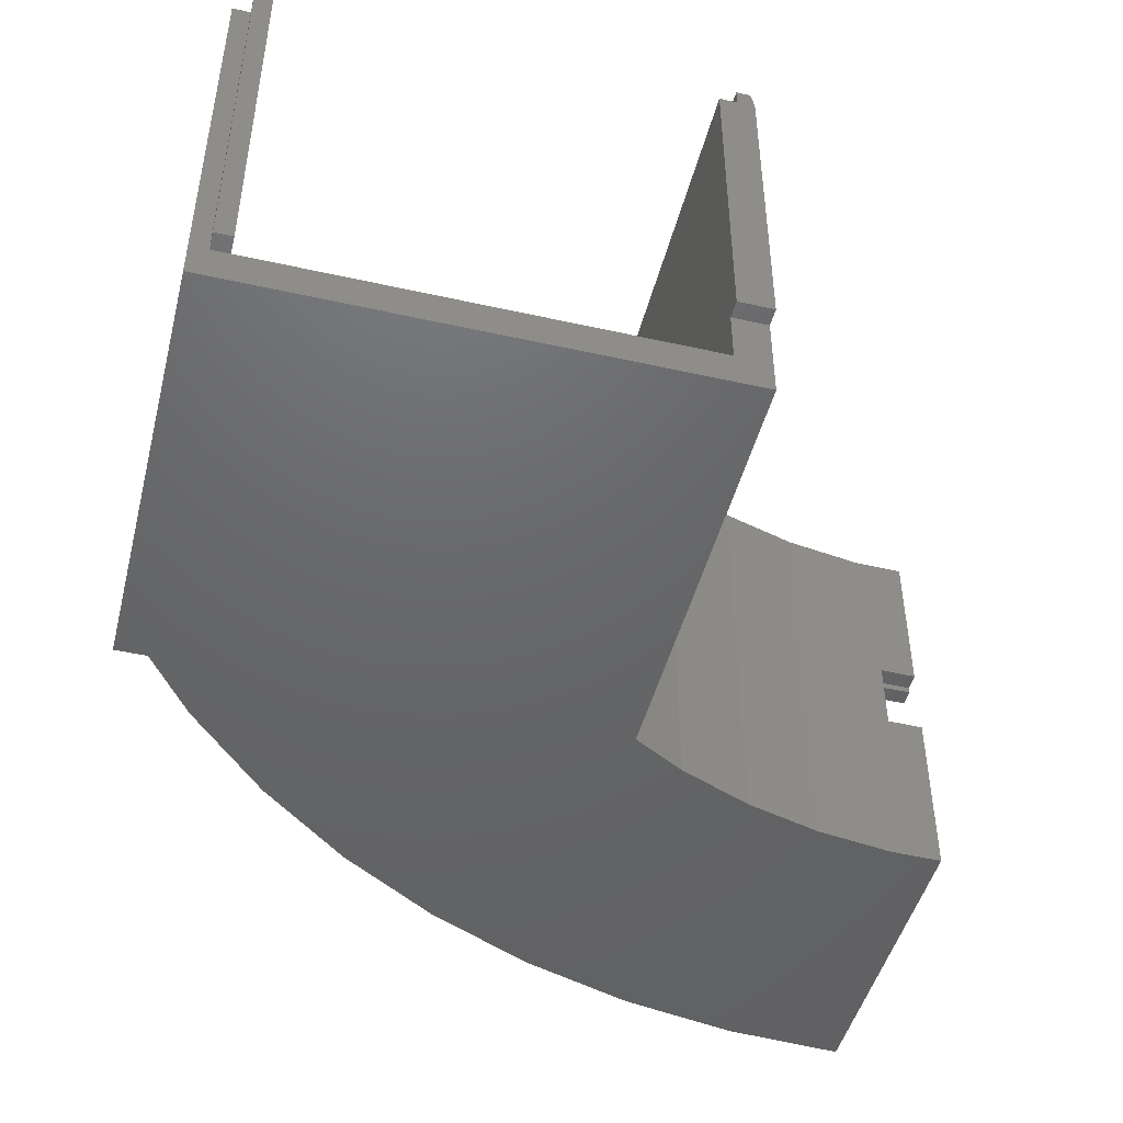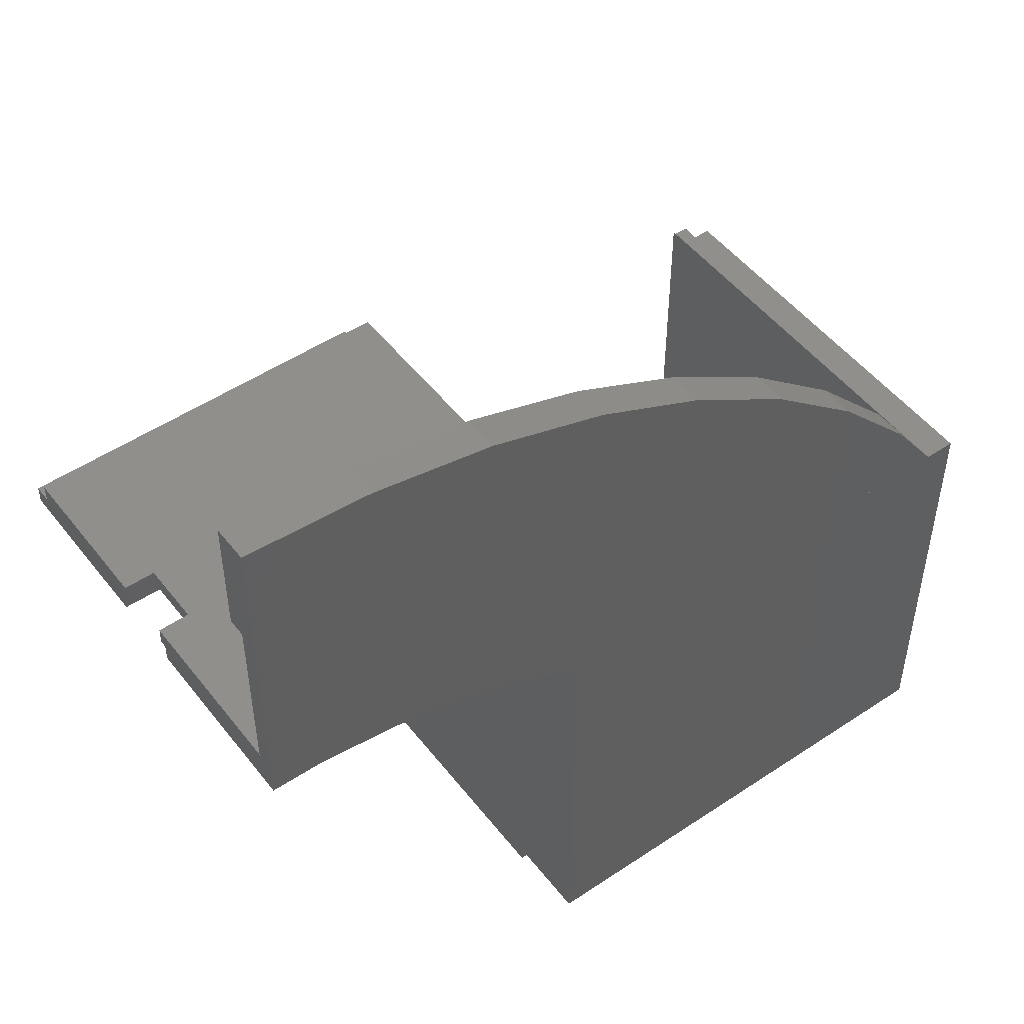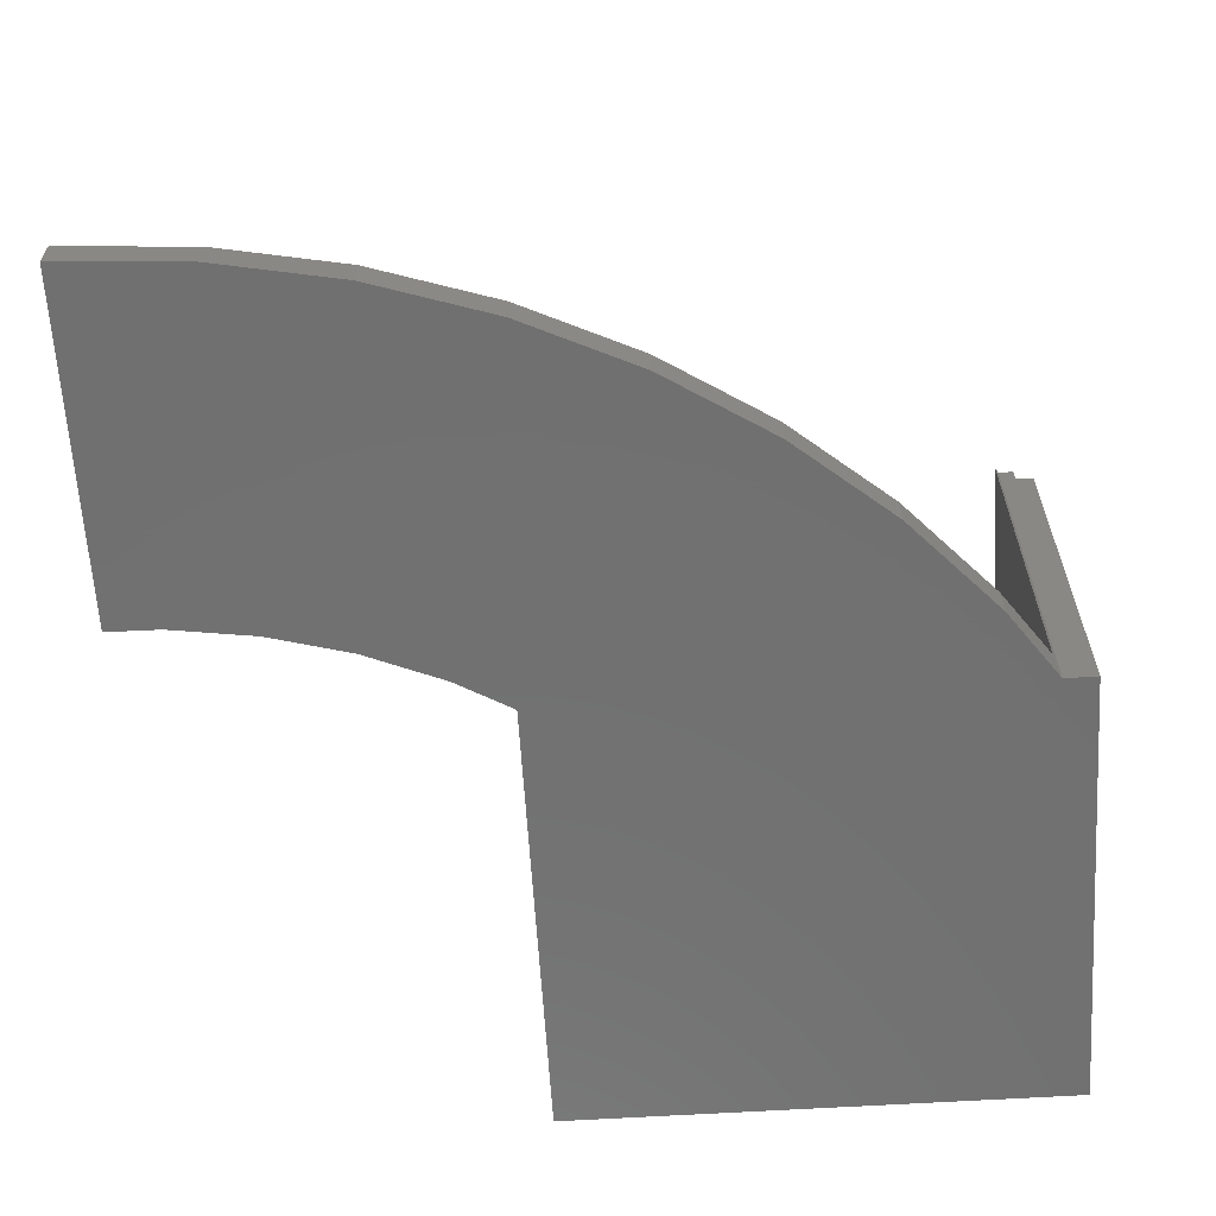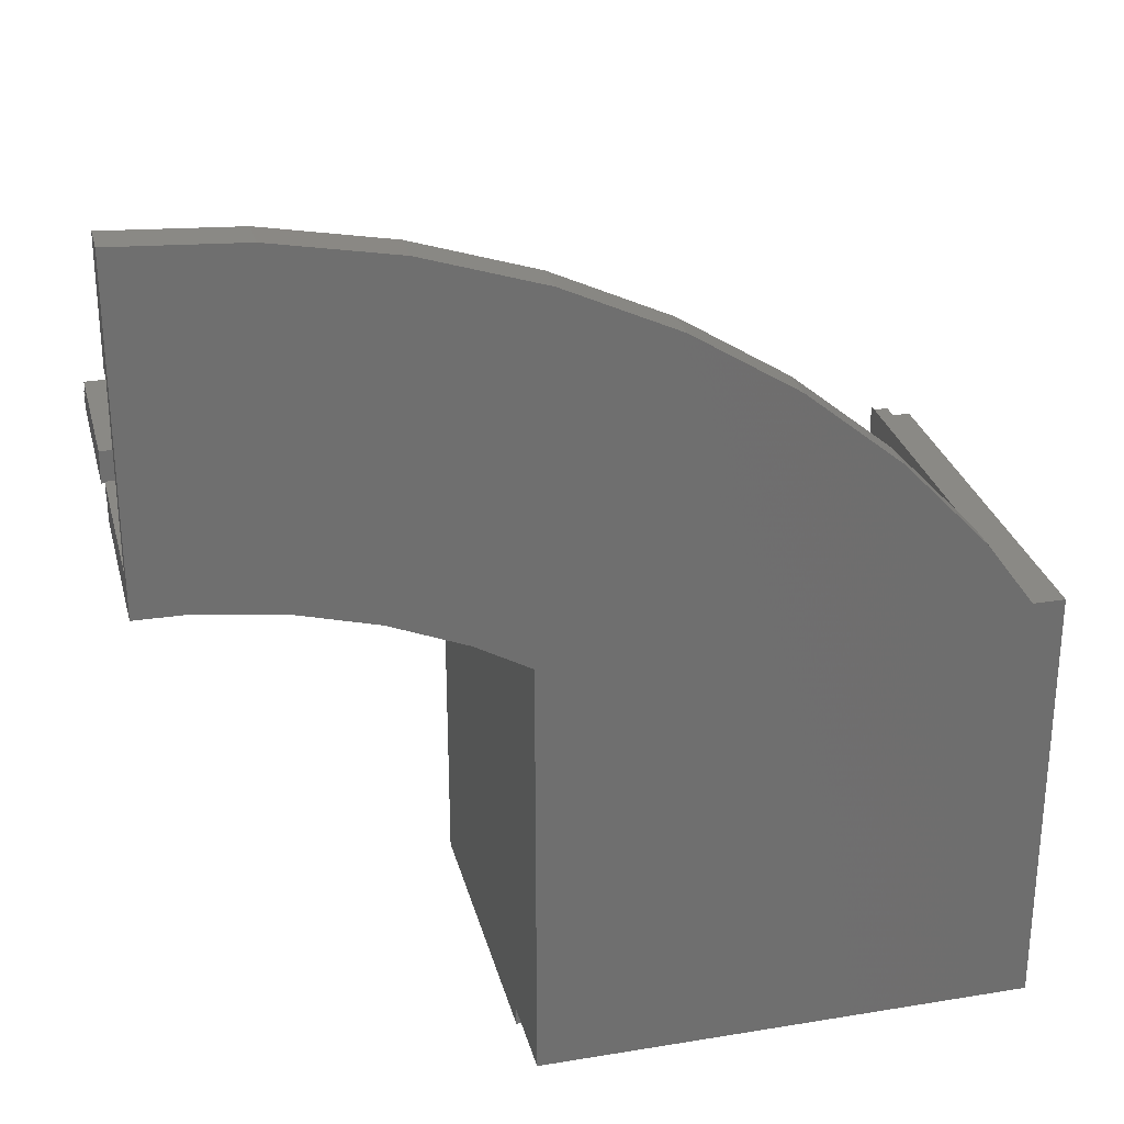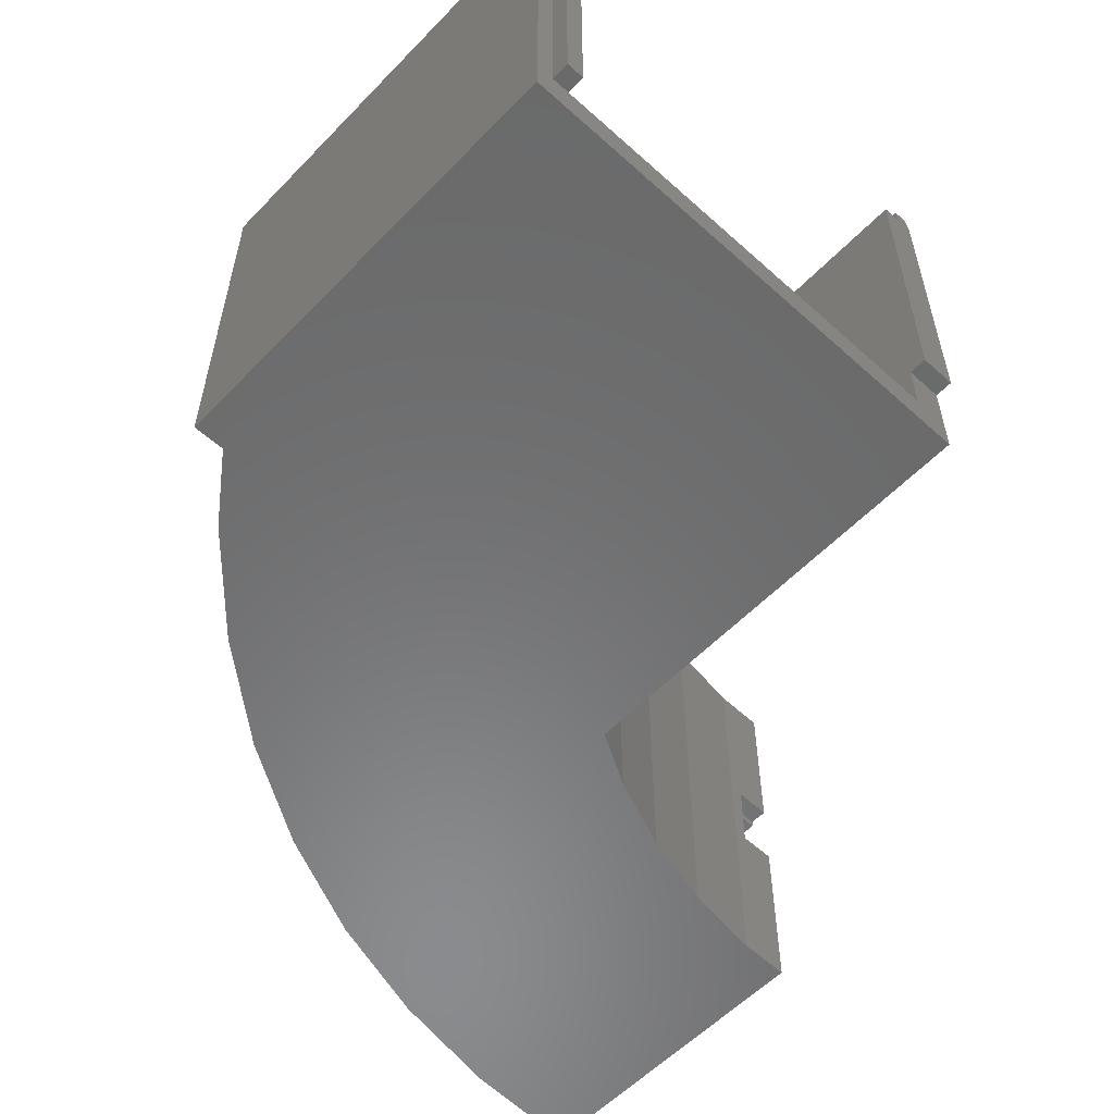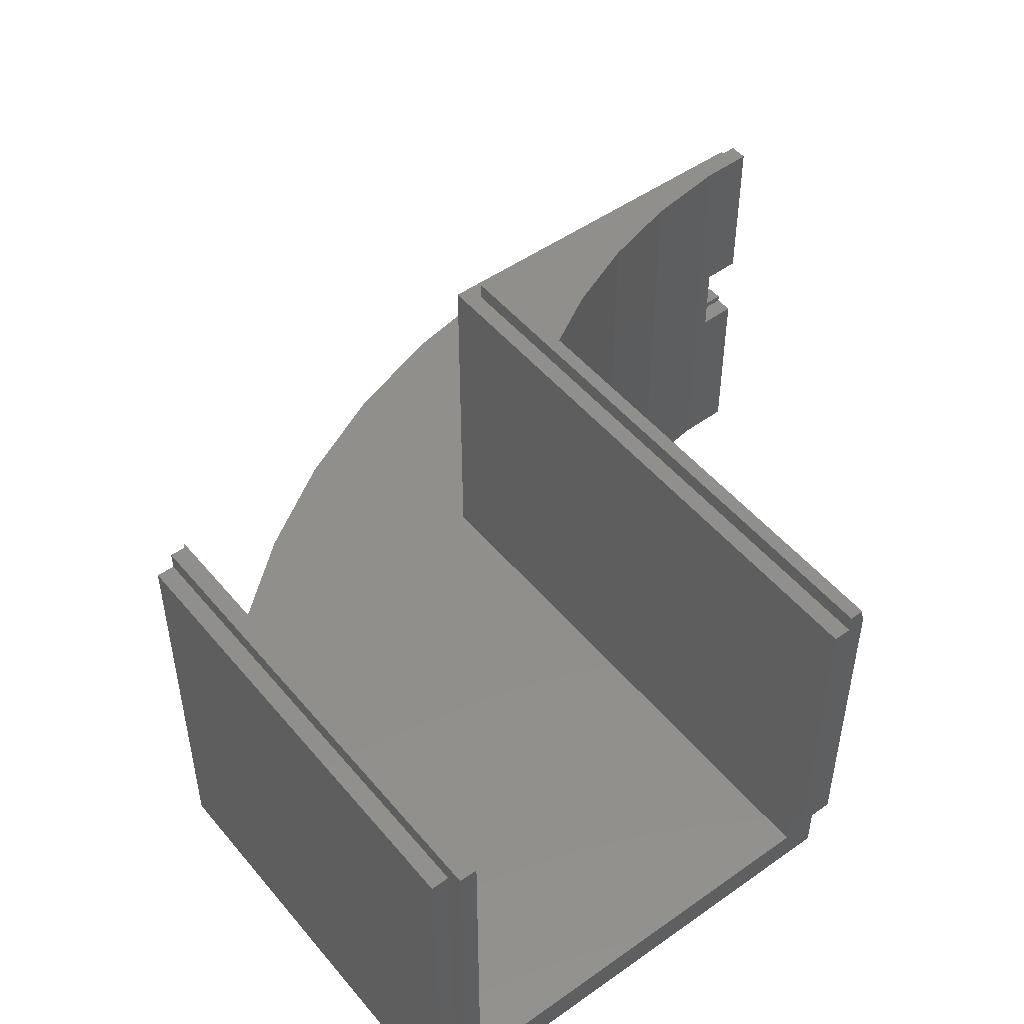
<metadata>
{"format":"stl","ext":"stl","renderer":"f3d","projection":"perspective","resolution":1024,"background":"white","views":[{"elev":-47.0,"azim":165.7,"up":"+Y"},{"elev":49.9,"azim":-36.4,"up":"+Z"},{"elev":-62.7,"azim":3.5,"up":"+Y"},{"elev":28.7,"azim":-13.9,"up":"+Z"},{"elev":-56.8,"azim":136.8,"up":"+Y"},{"elev":49.6,"azim":141.9,"up":"+Y"}]}
</metadata>
<code>
# stl→obj: 92 verts, 230 faces
v 24.21 48 59.1
v 15.17 0.0002332 61.56
v 15.17 48 61.57
v 24.21 0.000248 59.1
v 43.08 4.001 2.003
v 43.03 46 67.05
v 43.03 4 67.05
v 43.08 10 2.002
v 43.08 10 0.001486
v 43.08 46 0.003135
v 91.54 48 52.77
v 91.58 4.001 2.037
v 91.54 4 52.77
v 91.58 4.001 0.03744
v 91.58 48 0.03771
v 39.44 48 51.78
v 39.08 46 0.0002733
v 39.04 46 52
v 39.48 48 0.0005688
v 95.54 0.000289 52.3
v 91.89 48 52.29
v 91.89 0.000289 52.29
v 93.54 46 52.29
v 93.54 48 52.29
v 95.54 46 52.3
v 65.86 0.0001281 79.13
v 73.04 4 73.19
v 65.86 4 79.13
v 76.7 0.0001818 70.17
v 76.7 4 70.17
v 14.05 5.264e-06 99.6
v 27.87 4 96.97
v 14.05 4 99.6
v 27.87 2.103e-05 96.97
v 32.87 48 55.52
v 32.87 0.0002695 55.52
v 38.6 48 52.26
v 38.6 0.0002891 52.25
v 95.58 0.0004648 2.041
v 95.58 46 2.041
v 39.08 0.0005894 2
v 39.04 0.0002906 52
v 39.08 10 2.002
v 39.08 10 0.001486
v 0.03342 46 67.02
v 41.03 46 65.05
v 0.03485 46 65.02
v 41.08 46 0.00171
v 41.08 48 0.001722
v 41.03 48 65.05
v 5.886 48 62.88
v 0.03631 48 62.97
v 0.03484 48 65.02
v 86.34 4 59.93
v 86.34 0.0002432 59.93
v 93.58 48 0.03912
v 93.58 46 2.04
v 93.58 46 0.0396
v 53.98 8.292e-05 86.66
v 53.98 4 86.66
v 0.009586 4 100.5
v 10.03 4 87.03
v 0 4 87.02
v 49.52 4 88.75
v 41.25 4 92.64
v 10.03 4 67.03
v 5.886 0.0002254 62.88
v 41.25 4.706e-05 92.64
v 0.009586 0 100.5
v 0.03556 0.0001762 62.95
v 0.03343 2 67.02
v 3.533 21.5 67.02
v 0.03272 21.5 67.02
v 10.03 2 67.03
v 3.533 28.5 67.02
v 0.03342 28.5 67.02
v 5.995e-06 2 87.02
v 0.03624 20.75 62.96
v 0.0351 20.75 65.02
v 0.03412 21.5 65.02
v 0.03412 28.5 65.02
v 0.0353 29.25 65.02
v 0.03812 29.25 62.96
v 4.29 29.25 62.9
v 4.29 20.75 62.9
v 3.534 28.5 65.02
v 3.534 21.5 65.02
v 4.29 29.25 65.02
v 4.29 20.75 65.02
v 10.03 2 87.03
v 93.58 4.001 0.03921
v 93.58 4.001 2.039
f 1 2 3
f 2 1 4
f 5 6 7
f 6 5 8
f 6 8 9
f 6 9 10
f 11 12 13
f 12 11 14
f 14 11 15
f 16 17 18
f 17 16 19
f 20 21 22
f 21 20 23
f 21 23 24
f 23 20 25
f 26 27 28
f 27 26 29
f 27 29 30
f 31 32 33
f 32 31 34
f 35 4 1
f 4 35 36
f 37 36 35
f 36 37 38
f 39 25 20
f 25 39 40
f 18 41 42
f 41 18 43
f 43 18 44
f 44 18 17
f 45 46 47
f 46 10 48
f 10 46 6
f 6 46 45
f 16 49 19
f 49 16 50
f 50 16 37
f 50 37 35
f 50 35 1
f 50 1 3
f 50 3 51
f 50 51 52
f 50 52 53
f 47 50 53
f 50 47 46
f 22 54 55
f 54 22 13
f 13 22 21
f 13 21 11
f 11 56 15
f 56 11 21
f 24 56 21
f 40 23 57
f 23 40 25
f 24 57 23
f 57 24 58
f 58 24 56
f 59 28 60
f 28 59 26
f 61 62 63
f 62 61 64
f 64 61 65
f 65 61 32
f 32 61 33
f 62 7 66
f 7 62 30
f 30 62 27
f 27 62 28
f 28 62 60
f 60 62 64
f 7 12 5
f 12 7 13
f 13 7 54
f 54 7 30
f 3 67 51
f 67 3 2
f 68 64 65
f 64 68 59
f 64 59 60
f 37 18 38
f 18 37 16
f 42 38 18
f 69 33 61
f 33 69 31
f 34 65 32
f 65 34 68
f 48 50 46
f 50 48 49
f 55 30 29
f 30 55 54
f 36 22 38
f 22 36 55
f 55 36 4
f 55 4 2
f 55 2 29
f 29 2 67
f 29 67 70
f 29 70 69
f 29 69 26
f 26 69 59
f 59 69 68
f 68 69 34
f 34 69 31
f 42 39 41
f 39 42 20
f 20 42 38
f 20 38 22
f 71 72 73
f 72 71 74
f 72 74 75
f 75 74 66
f 76 6 45
f 6 76 75
f 6 75 66
f 6 66 7
f 69 77 70
f 77 69 61
f 77 61 63
f 70 71 78
f 71 70 77
f 78 71 79
f 79 71 73
f 79 73 80
f 45 81 76
f 81 45 82
f 82 45 83
f 83 45 47
f 83 47 52
f 52 47 53
f 45 81 76
f 81 45 82
f 82 45 83
f 83 45 47
f 83 47 52
f 52 47 53
f 69 77 70
f 77 69 61
f 77 61 63
f 70 71 78
f 71 70 77
f 78 71 79
f 79 71 73
f 79 73 80
f 51 83 52
f 83 51 84
f 84 51 85
f 78 67 70
f 67 78 85
f 67 85 51
f 72 86 87
f 86 72 75
f 45 81 76
f 81 45 82
f 82 45 83
f 83 45 47
f 83 47 52
f 52 47 53
f 71 72 73
f 72 71 74
f 72 74 75
f 75 74 66
f 76 6 45
f 6 76 75
f 6 75 66
f 6 66 7
f 69 77 70
f 77 69 61
f 77 61 63
f 70 71 78
f 71 70 77
f 78 71 79
f 79 71 73
f 79 73 80
f 51 83 52
f 83 51 84
f 84 51 85
f 78 67 70
f 67 78 85
f 67 85 51
f 86 76 81
f 76 86 75
f 83 88 84
f 88 83 82
f 73 87 80
f 87 73 72
f 78 89 85
f 89 78 79
f 71 72 73
f 72 71 74
f 72 74 75
f 75 74 66
f 76 6 45
f 6 76 75
f 6 75 66
f 6 66 7
f 79 87 80
f 87 79 89
f 87 89 86
f 86 89 88
f 86 82 81
f 82 86 88
f 85 88 89
f 88 85 84
f 77 74 71
f 74 77 90
f 62 77 63
f 77 62 90
f 62 74 90
f 74 62 66
f 19 44 17
f 44 19 9
f 9 19 48
f 48 19 49
f 9 48 10
f 56 14 15
f 14 56 91
f 91 56 58
f 8 41 43
f 41 8 5
f 5 39 41
f 39 5 12
f 39 12 92
f 39 92 57
f 39 57 40
f 91 12 14
f 12 91 92
f 91 57 92
f 57 91 58
f 9 43 44
f 43 9 8

</code>
